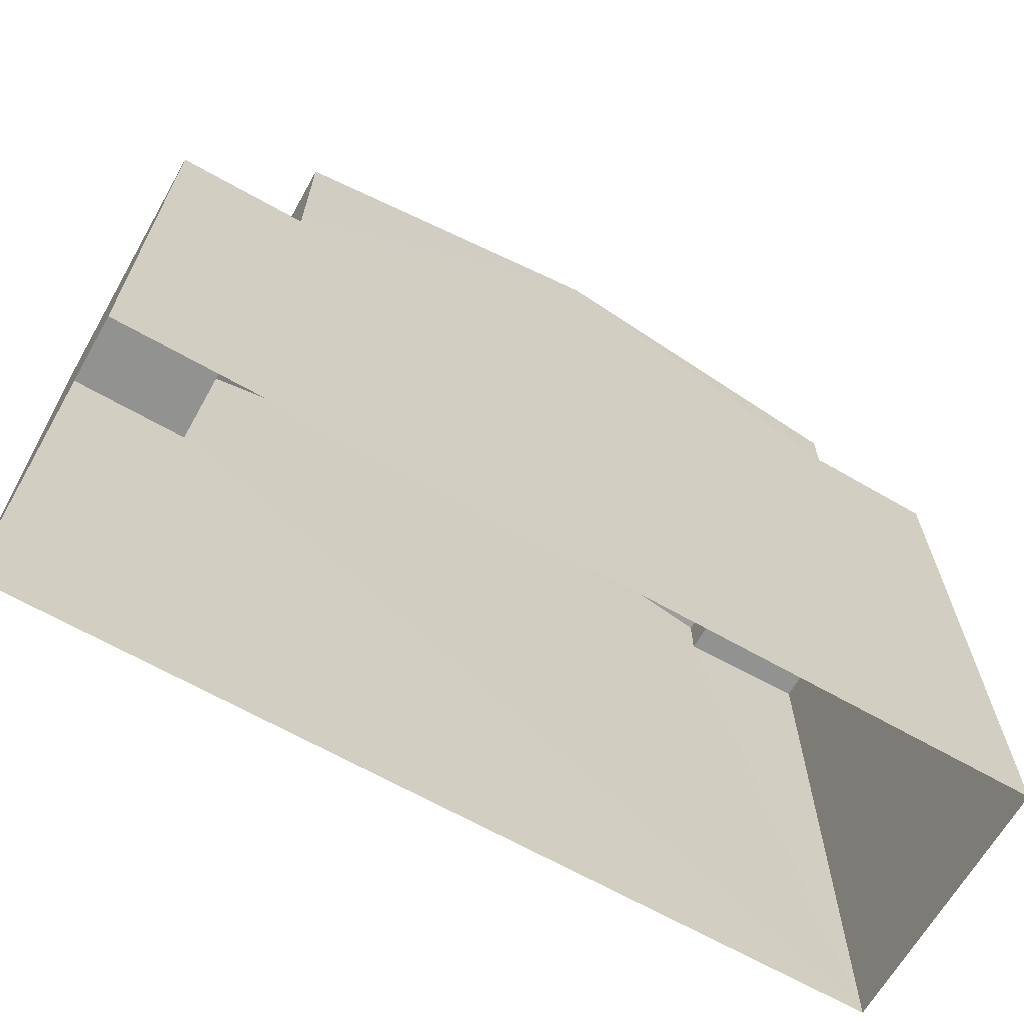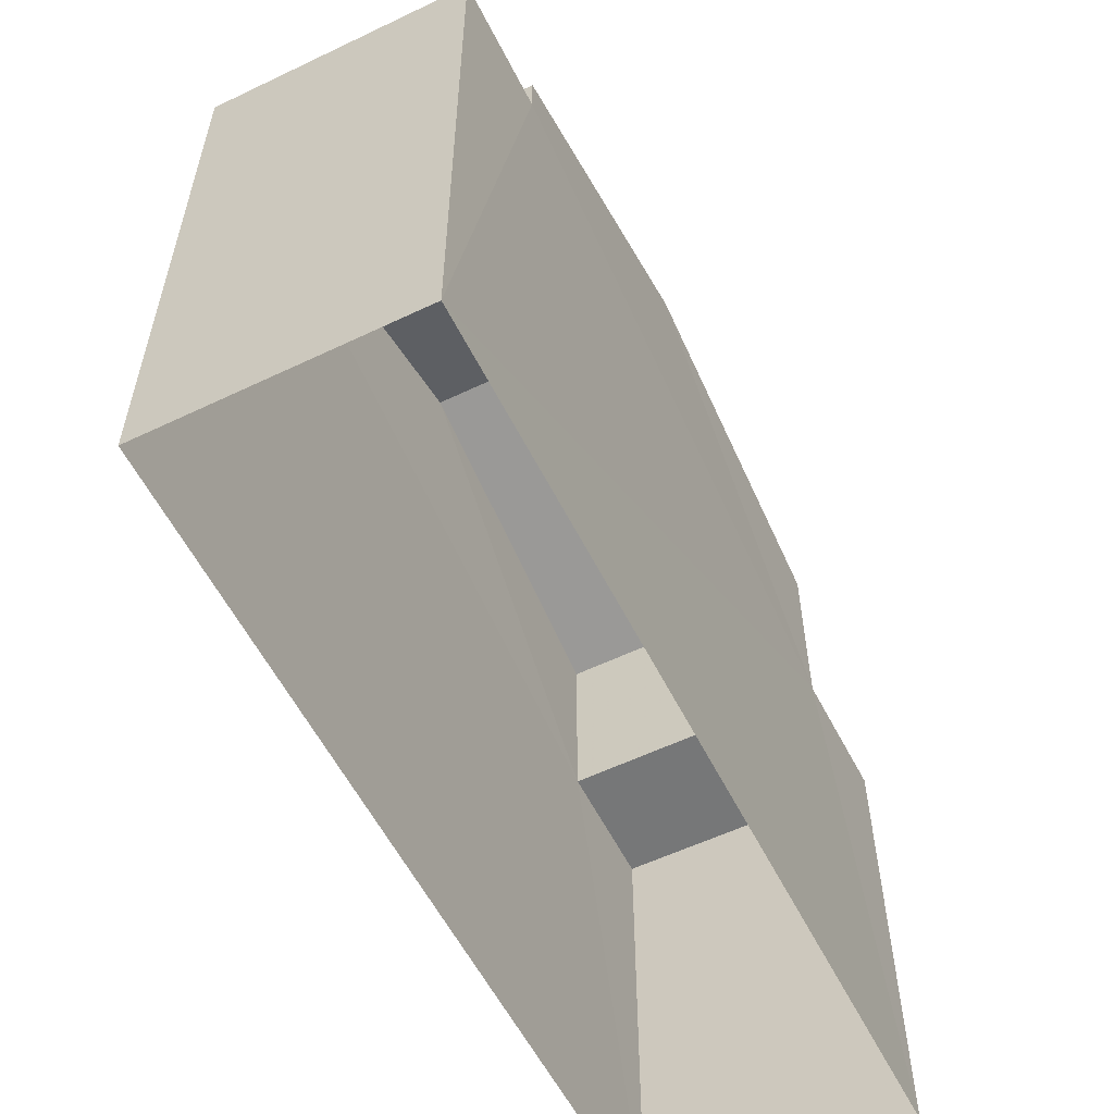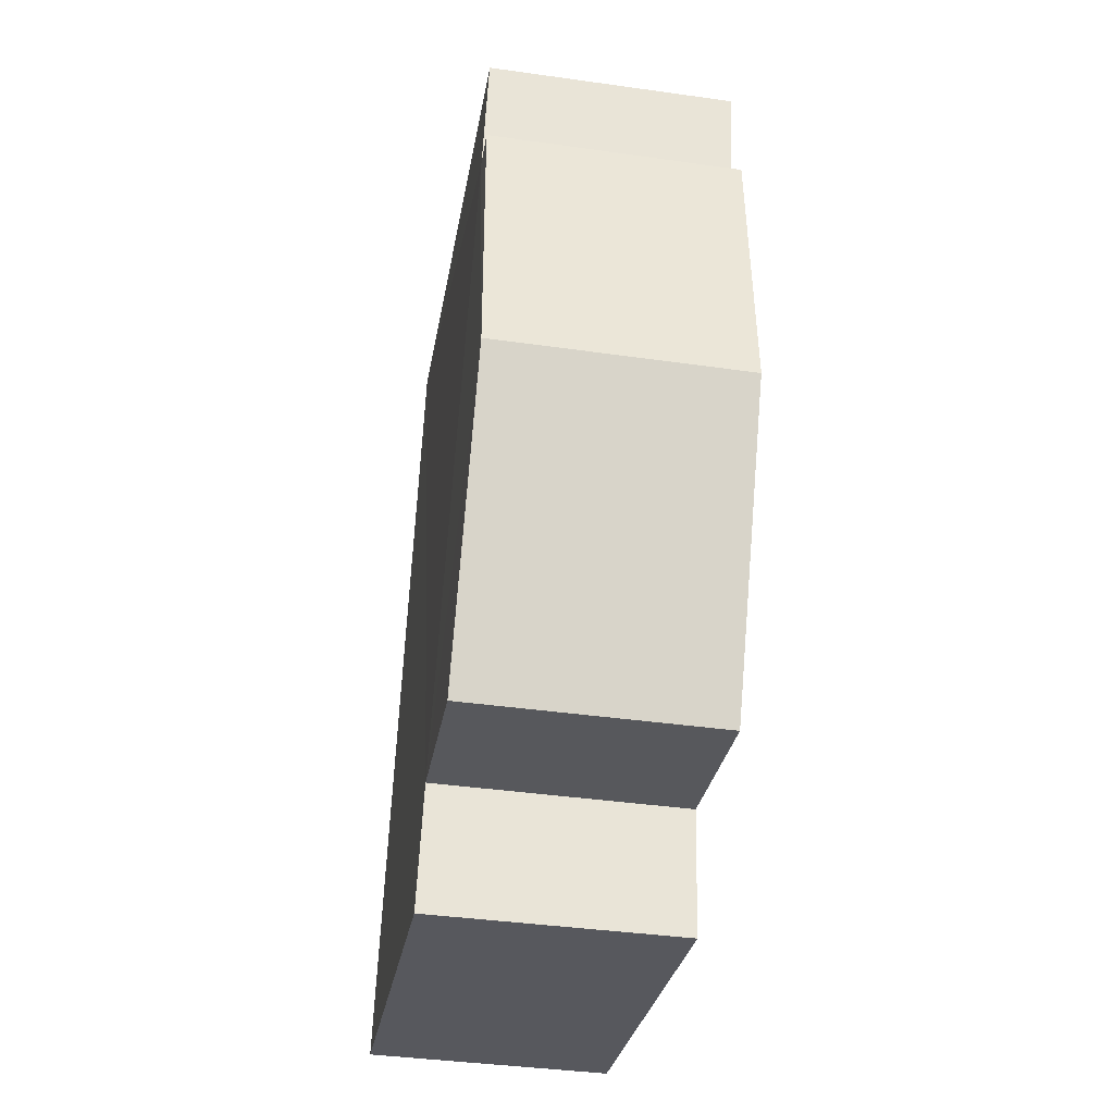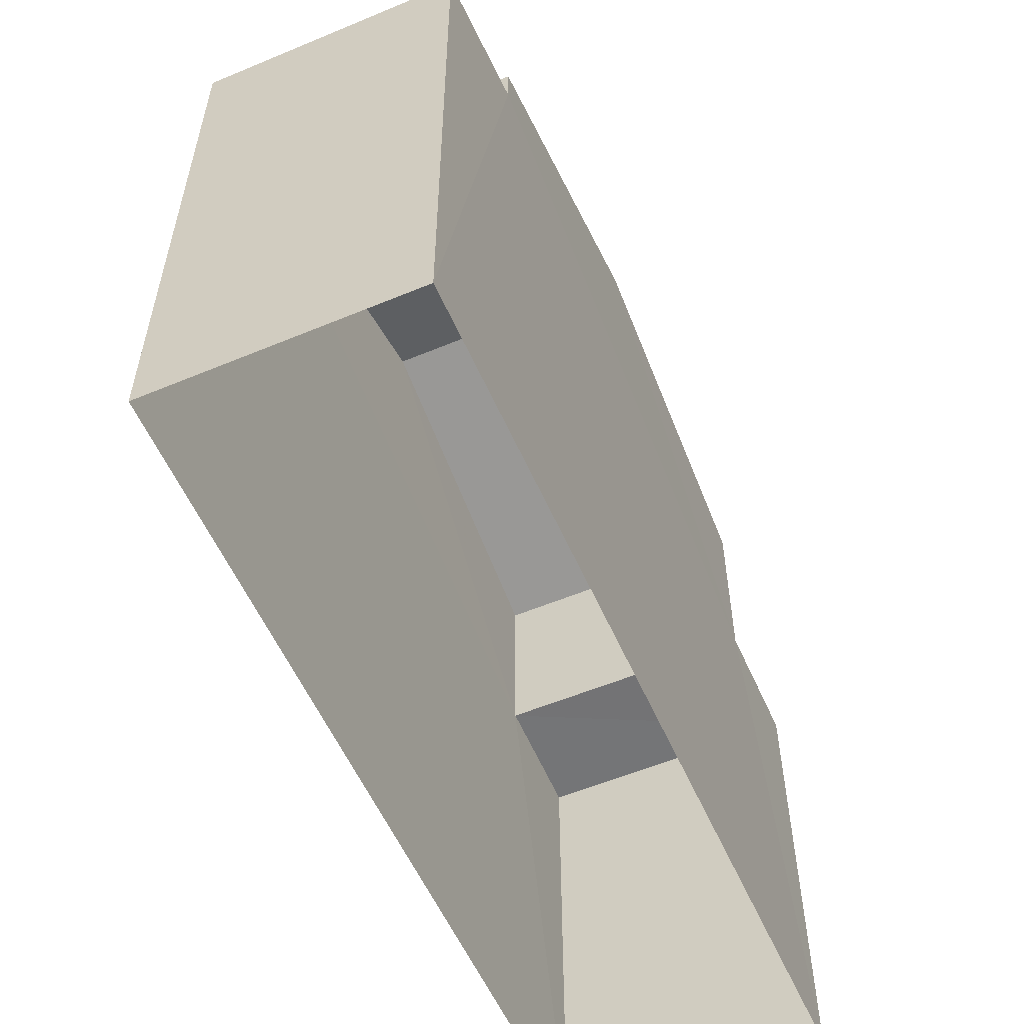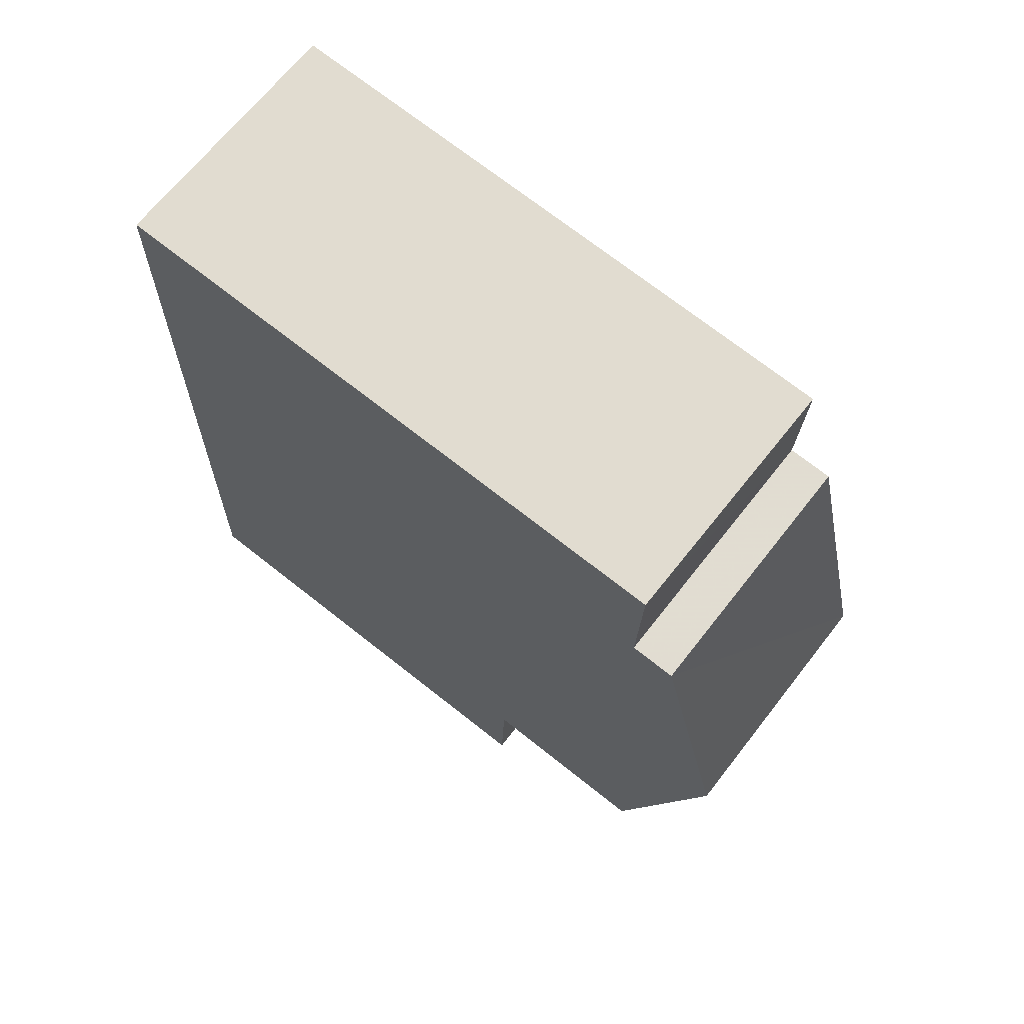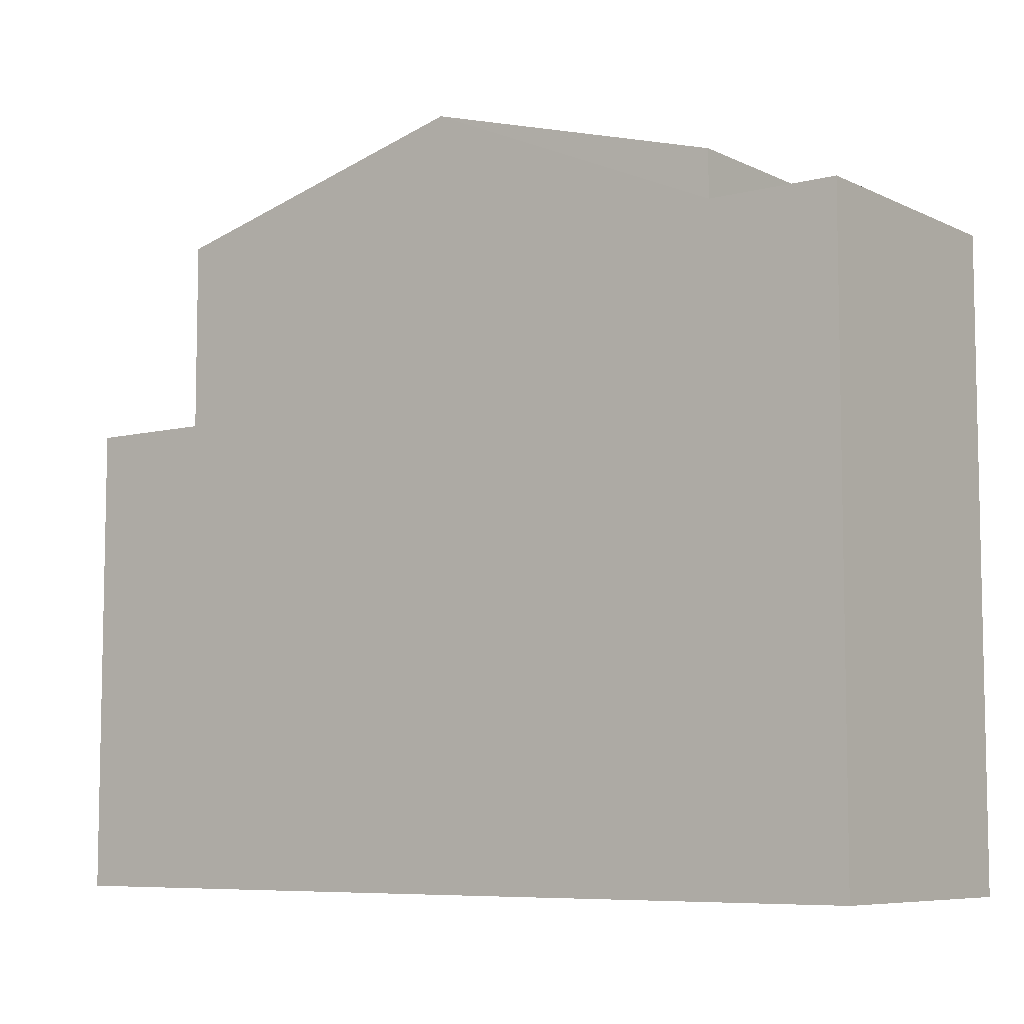
<metadata>
{"format":"obj","ext":"obj","renderer":"f3d","projection":"perspective","resolution":1024,"background":"white","views":[{"elev":-66.4,"azim":58.0,"up":"+Z"},{"elev":-57.0,"azim":-155.9,"up":"+Z"},{"elev":-28.4,"azim":-9.1,"up":"+Y"},{"elev":-56.2,"azim":-158.8,"up":"+Z"},{"elev":71.5,"azim":-51.7,"up":"+Y"},{"elev":-7.3,"azim":124.3,"up":"+Z"}]}
</metadata>
<code>
v -3.725e+05 -1.039e+05 30.79
v -3.725e+05 -1.039e+05 30.79
v -3.725e+05 -1.039e+05 30.79
v -3.725e+05 -1.039e+05 30.79
v -3.725e+05 -1.039e+05 40.26
v -3.725e+05 -1.039e+05 40.26
v -3.725e+05 -1.039e+05 41.47
v -3.725e+05 -1.039e+05 41.47
v -3.725e+05 -1.039e+05 39.6
v -3.725e+05 -1.039e+05 39.6
v -3.725e+05 -1.039e+05 39.6
v -3.725e+05 -1.039e+05 39.6
v -3.725e+05 -1.039e+05 37.57
v -3.725e+05 -1.039e+05 37.57
v -3.725e+05 -1.039e+05 37.57
v -3.725e+05 -1.039e+05 37.57
v -3.725e+05 -1.039e+05 40.26
v -3.725e+05 -1.039e+05 40.26
f 1 2 3
f 1 4 2
f 5 6 7
f 8 5 7
f 9 10 11
f 12 9 11
f 13 14 15
f 13 16 14
f 7 17 8
f 7 18 17
f 10 3 2
f 11 10 2
f 15 1 13
f 6 13 7
f 18 7 9
f 13 1 3
f 9 3 10
f 7 13 9
f 9 13 3
f 9 17 18
f 9 12 17
f 13 6 5
f 16 13 5
f 15 4 1
f 15 14 4
f 16 5 8
f 8 17 12
f 14 16 4
f 4 16 2
f 2 12 11
f 16 8 12
f 16 12 2

</code>
